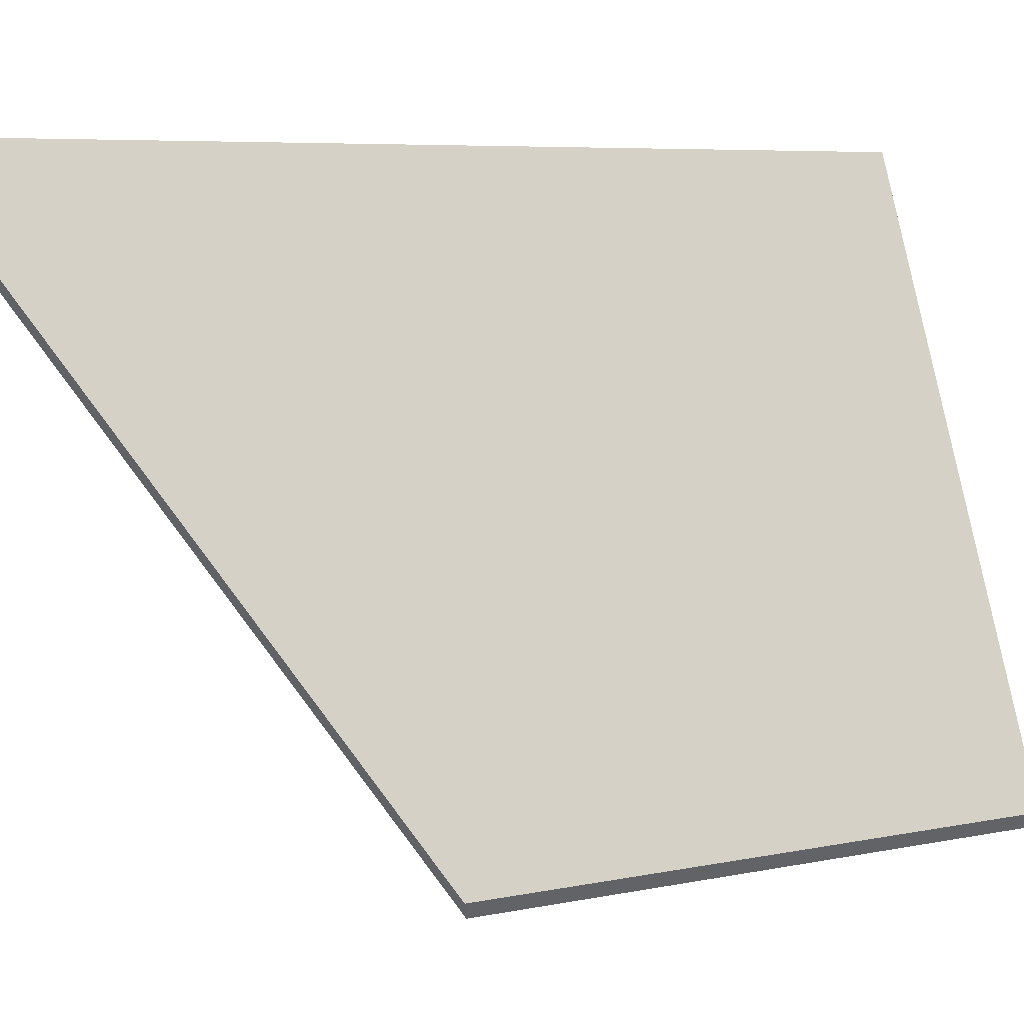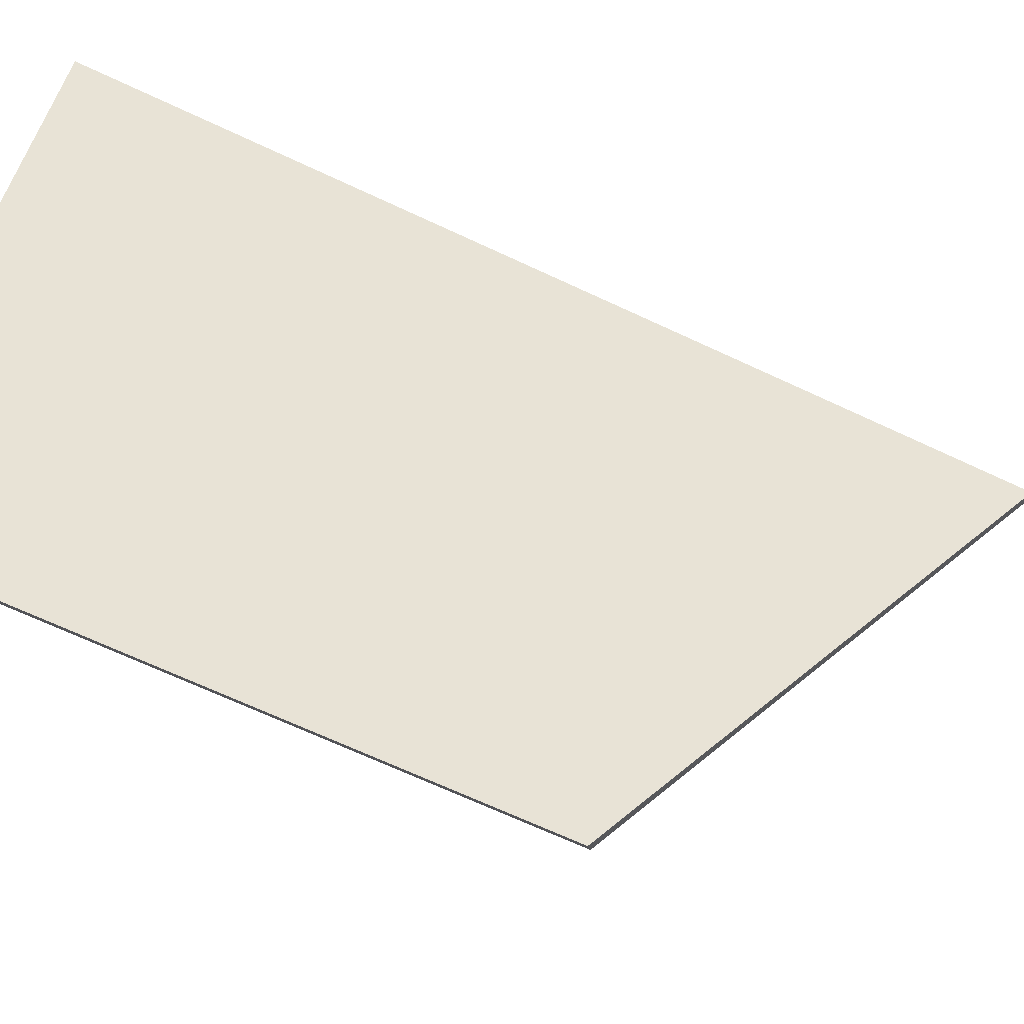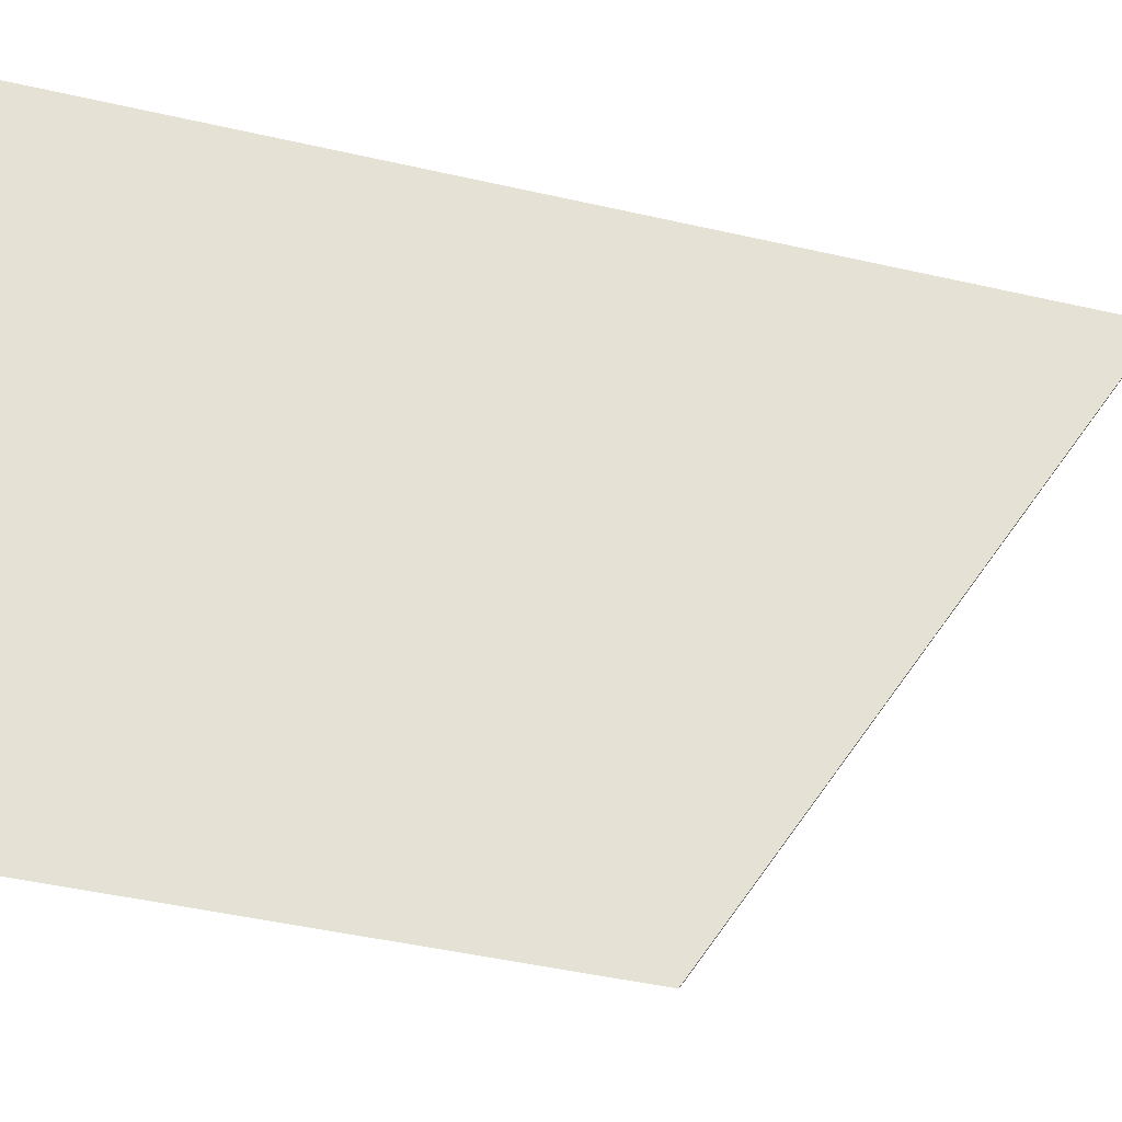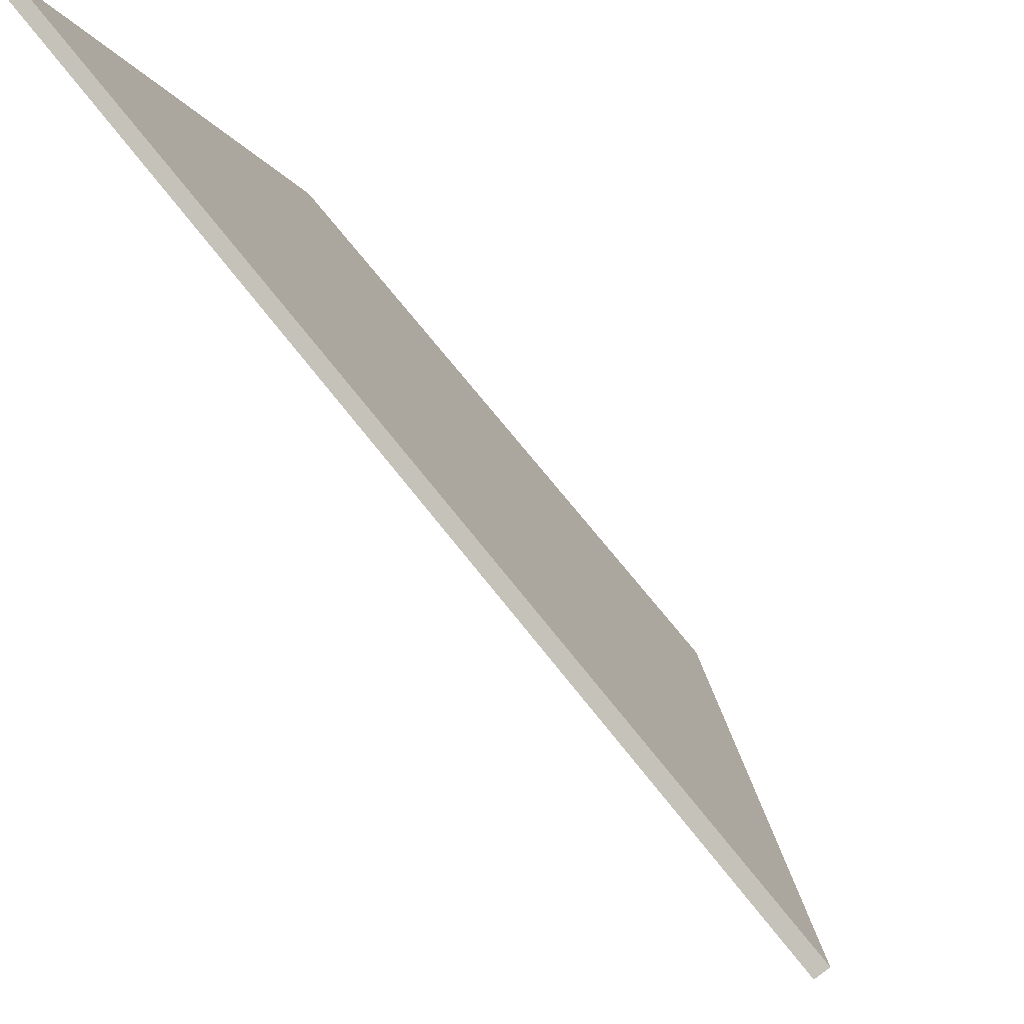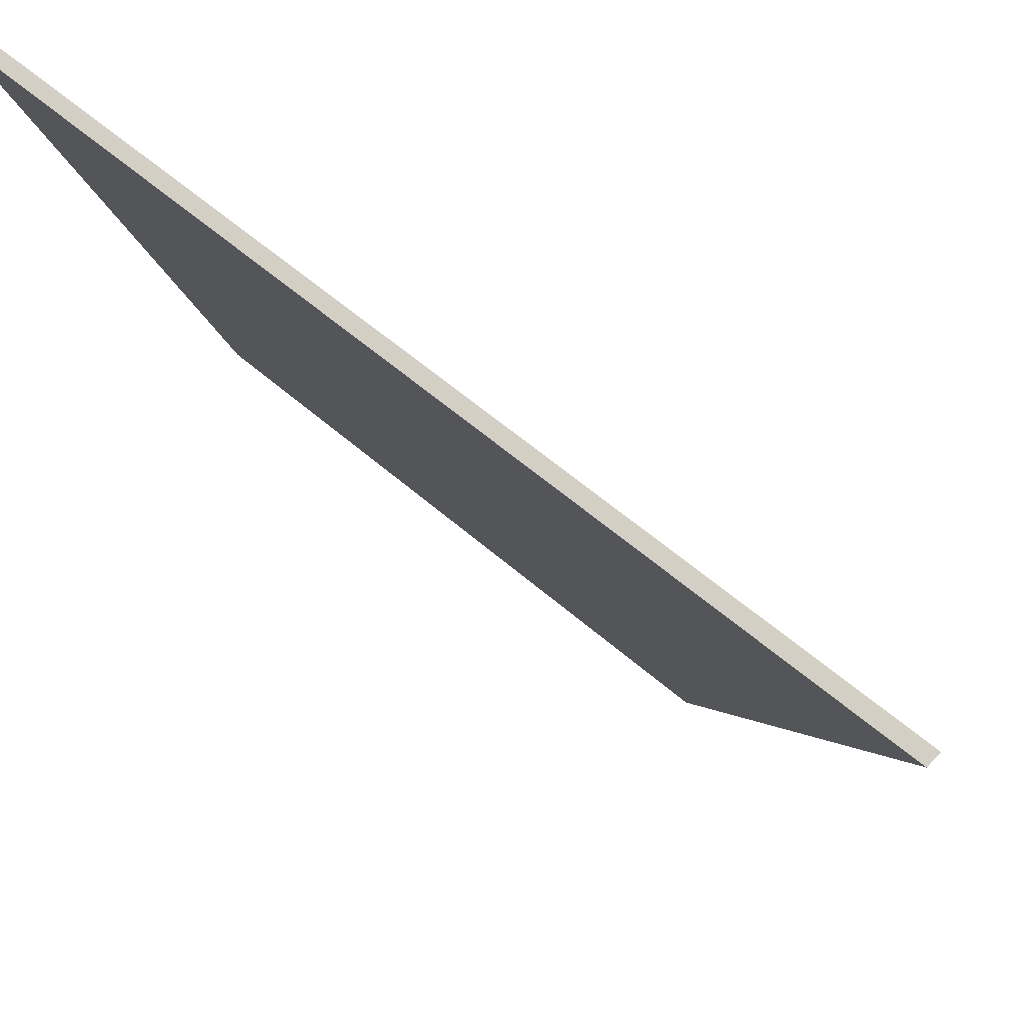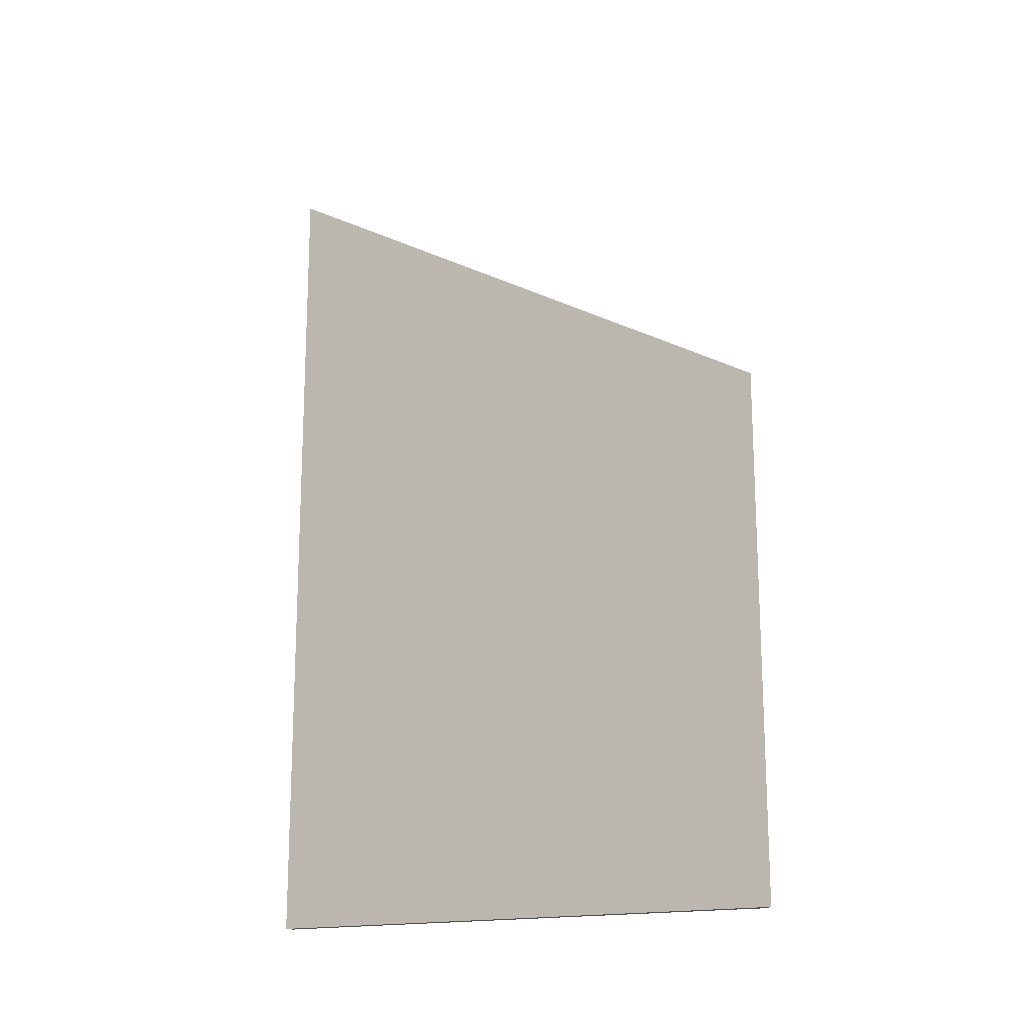
<metadata>
{"format":"obj","ext":"obj","renderer":"f3d","projection":"perspective","resolution":1024,"background":"white","views":[{"elev":6.2,"azim":-122.7,"up":"+Z"},{"elev":-69.0,"azim":65.0,"up":"+Z"},{"elev":-48.3,"azim":75.8,"up":"+Z"},{"elev":67.8,"azim":142.3,"up":"+Z"},{"elev":54.2,"azim":133.3,"up":"+Z"},{"elev":-16.5,"azim":142.7,"up":"+Y"}]}
</metadata>
<code>
v 0.5214 -0.07582 1.206
v 0.5214 -0.117 1.206
v 0.5369 -0.117 1.246
v 0.5369 -0.05114 1.246
v 0.522 -0.07631 1.205
v 0.522 -0.117 1.205
v 0.5214 -0.117 1.206
v 0.5214 -0.07582 1.206
v 0.5214 -0.117 1.206
v 0.522 -0.117 1.205
v 0.5378 -0.117 1.245
v 0.5369 -0.117 1.246
v 0.5378 -0.117 1.245
v 0.5378 -0.05121 1.245
v 0.5369 -0.05114 1.246
v 0.5369 -0.117 1.246
v 0.5378 -0.05121 1.245
v 0.522 -0.07631 1.205
v 0.5214 -0.07582 1.206
v 0.5369 -0.05114 1.246
v 0.522 -0.07631 1.205
v 0.5378 -0.05121 1.245
v 0.5378 -0.117 1.245
v 0.522 -0.117 1.205
f 1 2 3
f 1 3 4
f 5 6 7
f 5 7 8
f 9 10 11
f 9 11 12
f 13 14 15
f 13 15 16
f 17 18 19
f 17 19 20
f 21 22 23
f 21 23 24

</code>
